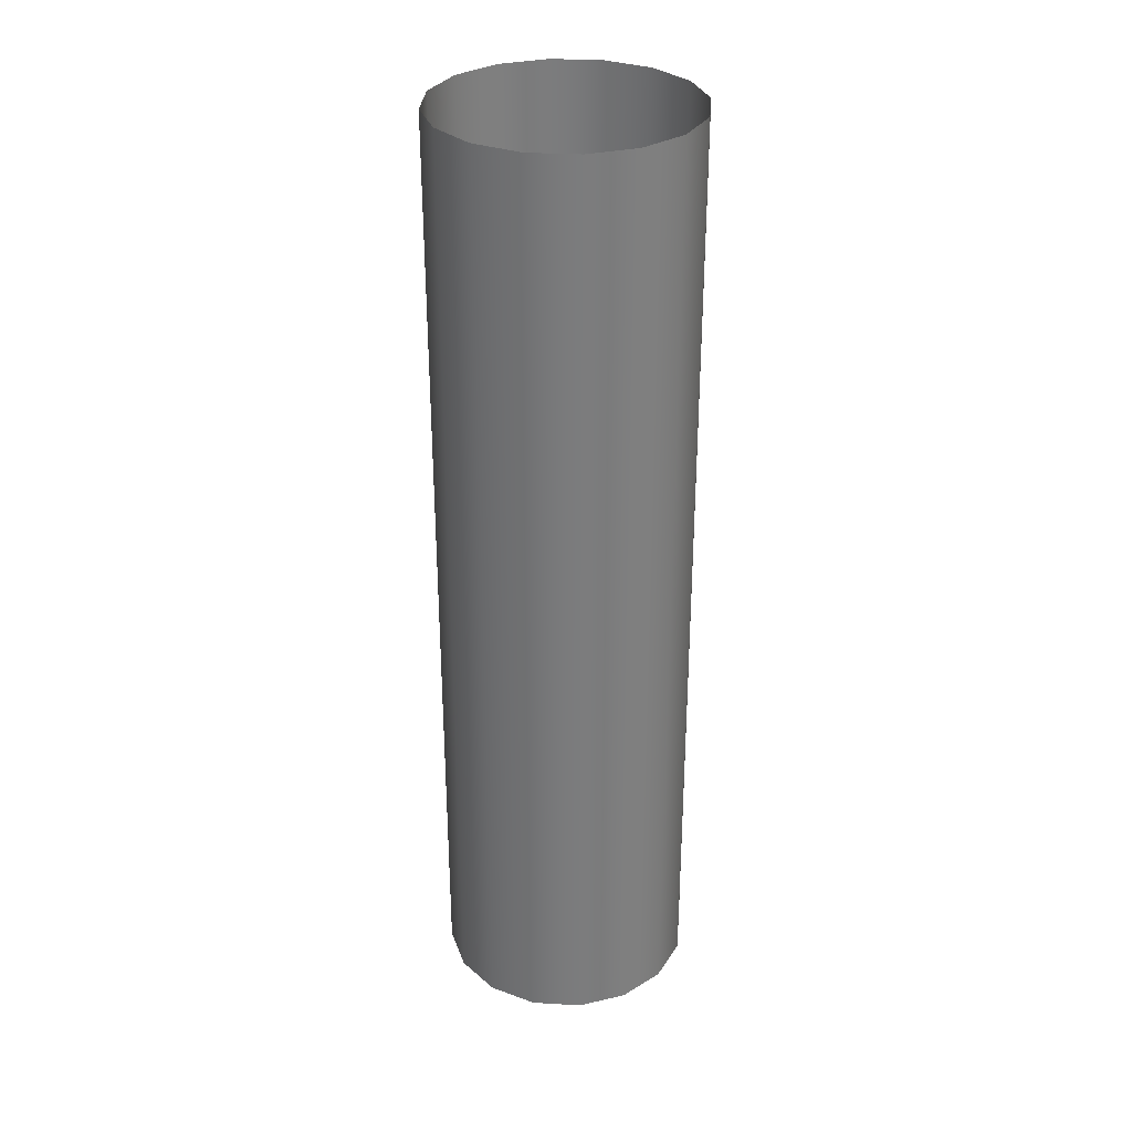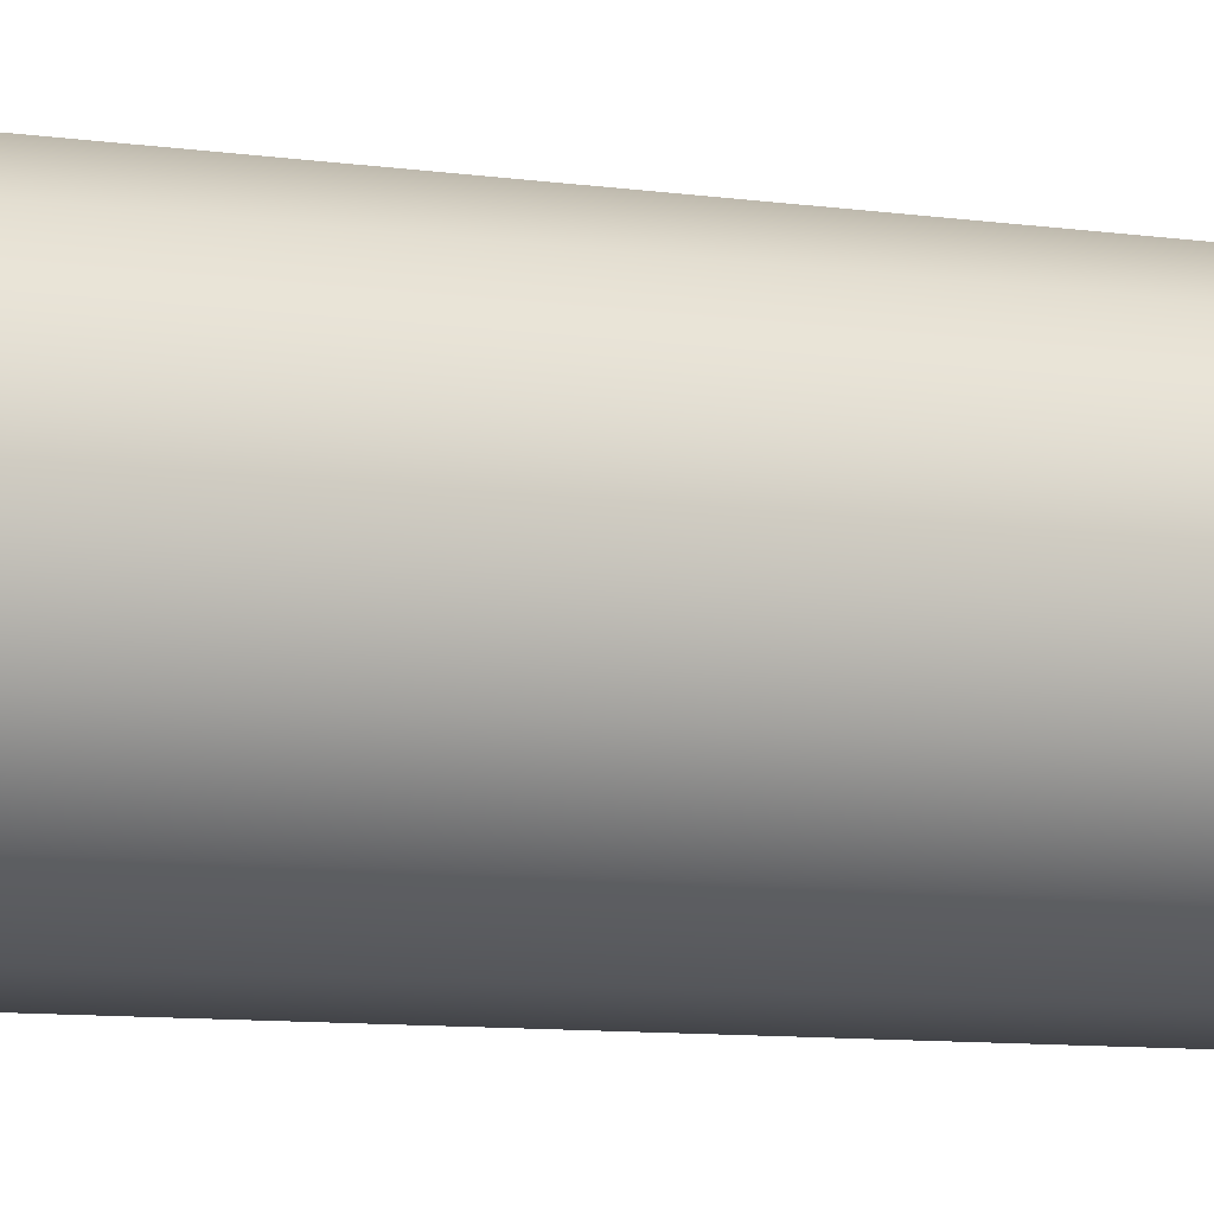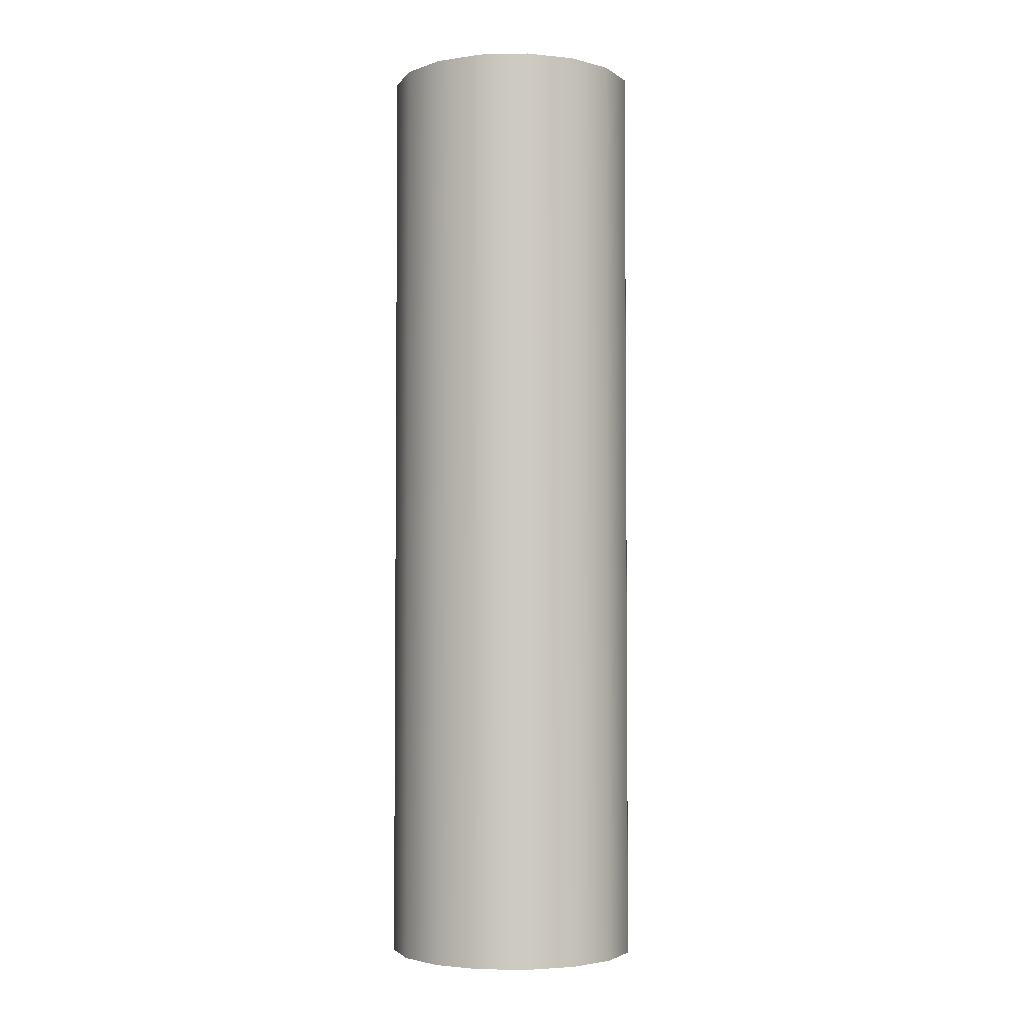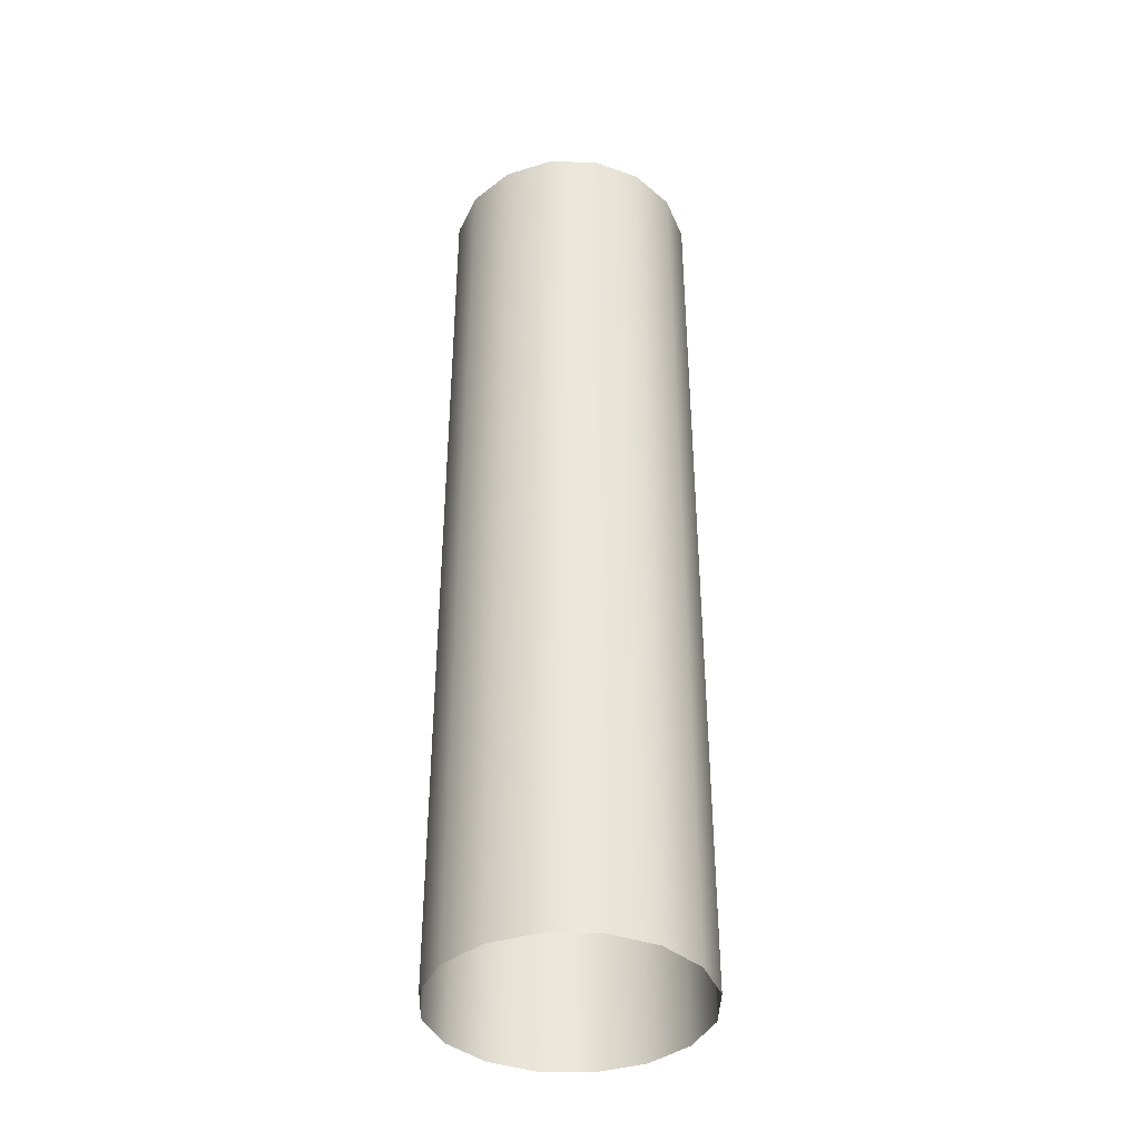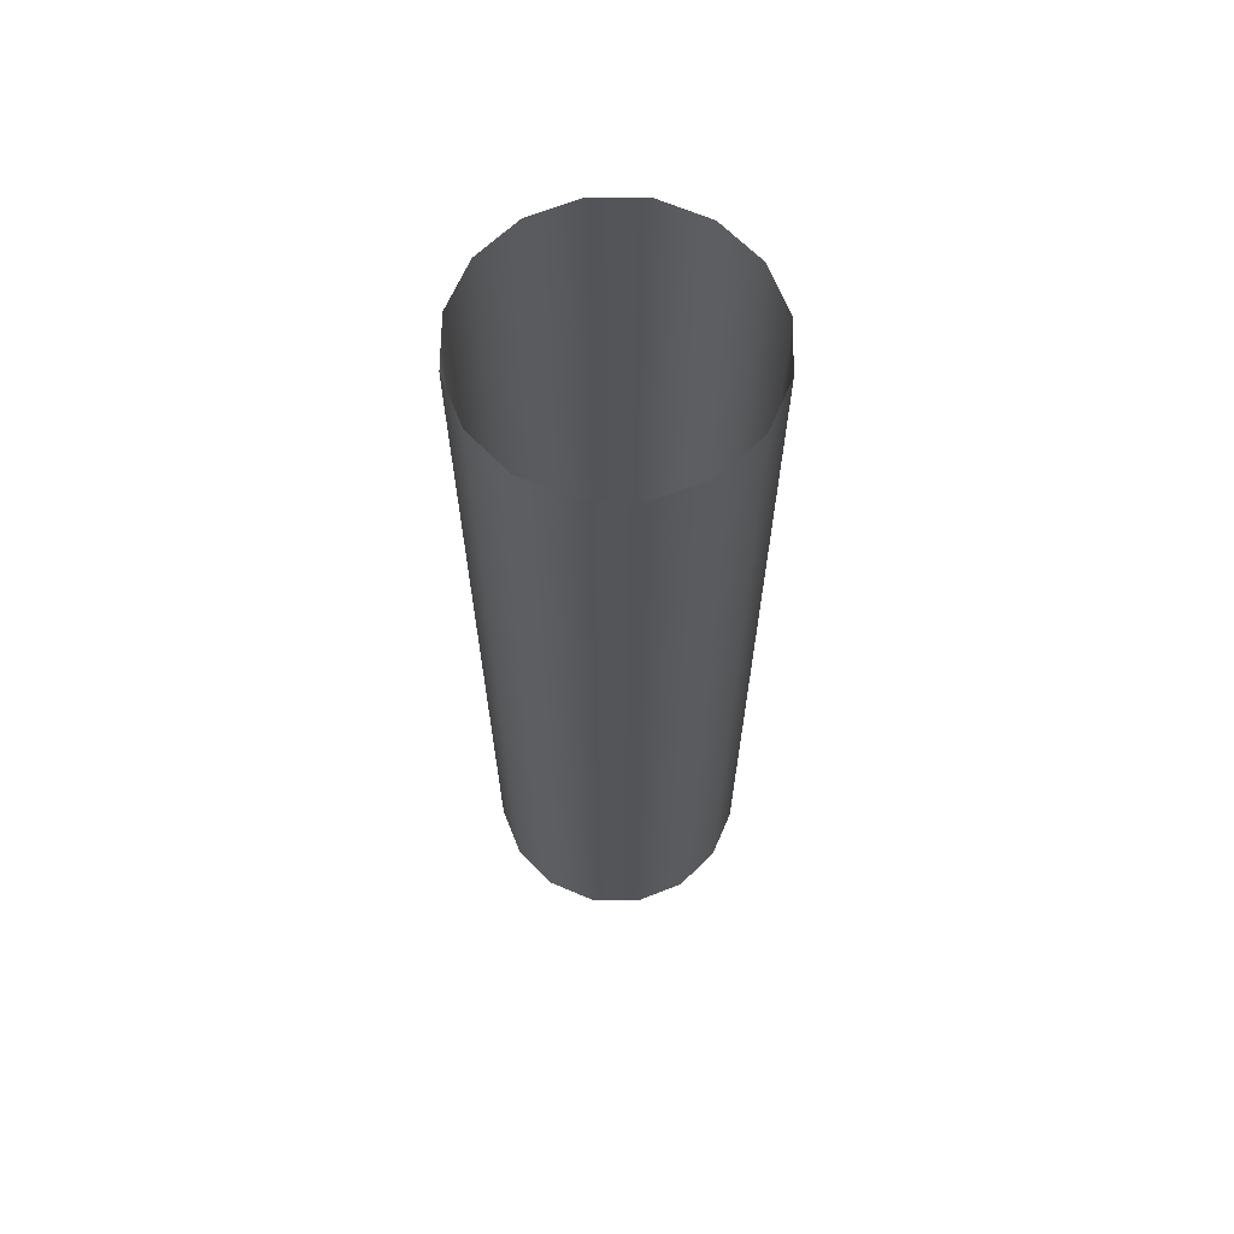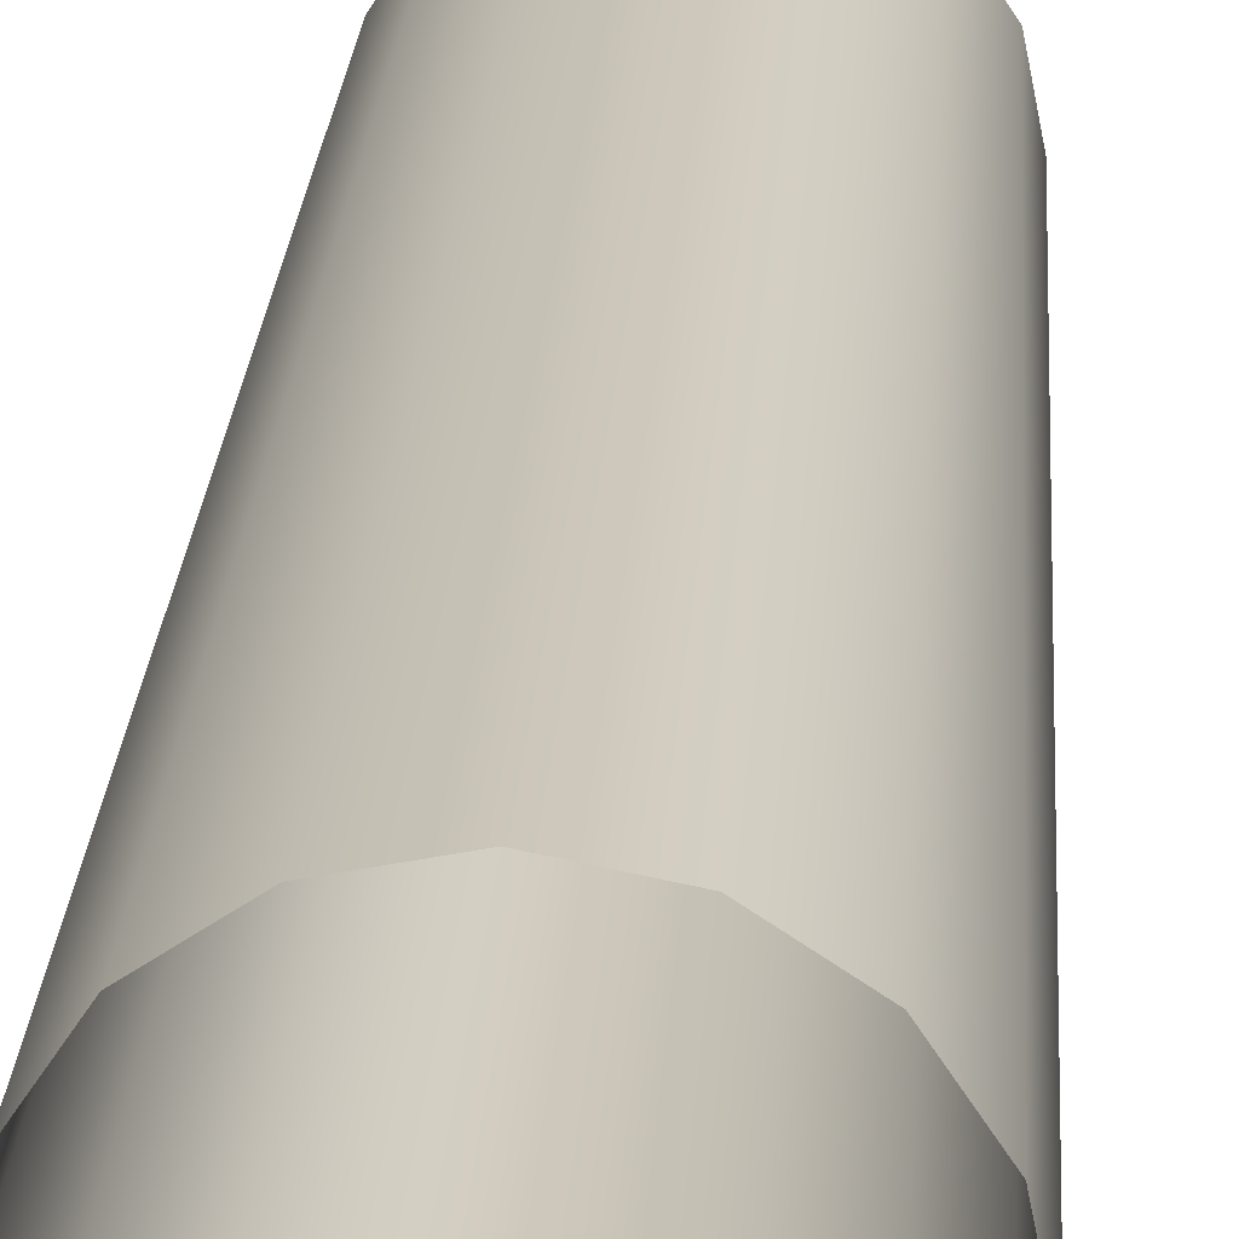
<metadata>
{"format":"obj","ext":"obj","renderer":"f3d","projection":"perspective","resolution":1024,"background":"white","views":[{"elev":31.7,"azim":-164.1,"up":"+Z"},{"elev":-7.5,"azim":-114.9,"up":"+Y"},{"elev":-3.4,"azim":127.7,"up":"+Z"},{"elev":-39.3,"azim":-80.0,"up":"+Z"},{"elev":65.7,"azim":-167.9,"up":"+Z"},{"elev":21.1,"azim":3.2,"up":"+Y"}]}
</metadata>
<code>
g ENV_S09_Bar_A_MO
v 0.09944 -0.2401 0
v 1.315e-07 -0.2599 -1.918
v 1.315e-07 -0.2599 -2.384e-07
v 0.09944 -0.2401 -1.918
v 0.1837 -0.1837 0
v 0.1837 -0.1837 -1.918
v 0.2401 -0.09944 0
v 0.2401 -0.09944 -1.918
v 0.2599 -4.495e-08 0
v 0.2599 -4.495e-08 -1.918
v 0.2401 0.09944 0
v 0.2401 0.09944 -1.918
v 0.1837 0.1837 0
v 0.1837 0.1837 -1.918
v 0.09944 0.2401 0
v 0.09944 0.2401 -1.918
v -3.869e-08 0.2599 0
v -3.869e-08 0.2599 -1.918
v -0.09944 0.2401 -2.384e-07
v -0.09944 0.2401 -1.918
v -0.1837 0.1837 0
v -0.1837 0.1837 -1.918
v -0.2401 0.09944 -2.384e-07
v -0.2401 0.09944 -1.918
v -0.2599 -1.642e-07 0
v -0.2599 -4.495e-08 -1.918
v -0.2401 -0.09944 0
v -0.2401 -0.09944 -1.918
v -0.1837 -0.1837 0
v -0.1837 -0.1837 -1.918
v -0.09944 -0.2401 0
v -0.09944 -0.2401 -1.918
v 1.315e-07 -0.2599 -2.384e-07
v 1.315e-07 -0.2599 -1.918
g ENV_S09_Bar_A_MO_0
f 3 2 1
f 2 4 1
f 1 4 5
f 4 6 5
f 5 6 7
f 6 8 7
f 7 8 9
f 8 10 9
f 9 10 11
f 10 12 11
f 11 12 13
f 12 14 13
f 13 14 15
f 14 16 15
f 15 16 17
f 16 18 17
f 17 18 19
f 18 20 19
f 19 20 21
f 20 22 21
f 21 22 23
f 22 24 23
f 23 24 25
f 24 26 25
f 25 26 27
f 26 28 27
f 27 28 29
f 28 30 29
f 29 30 31
f 30 32 31
f 31 32 33
f 32 34 33

</code>
